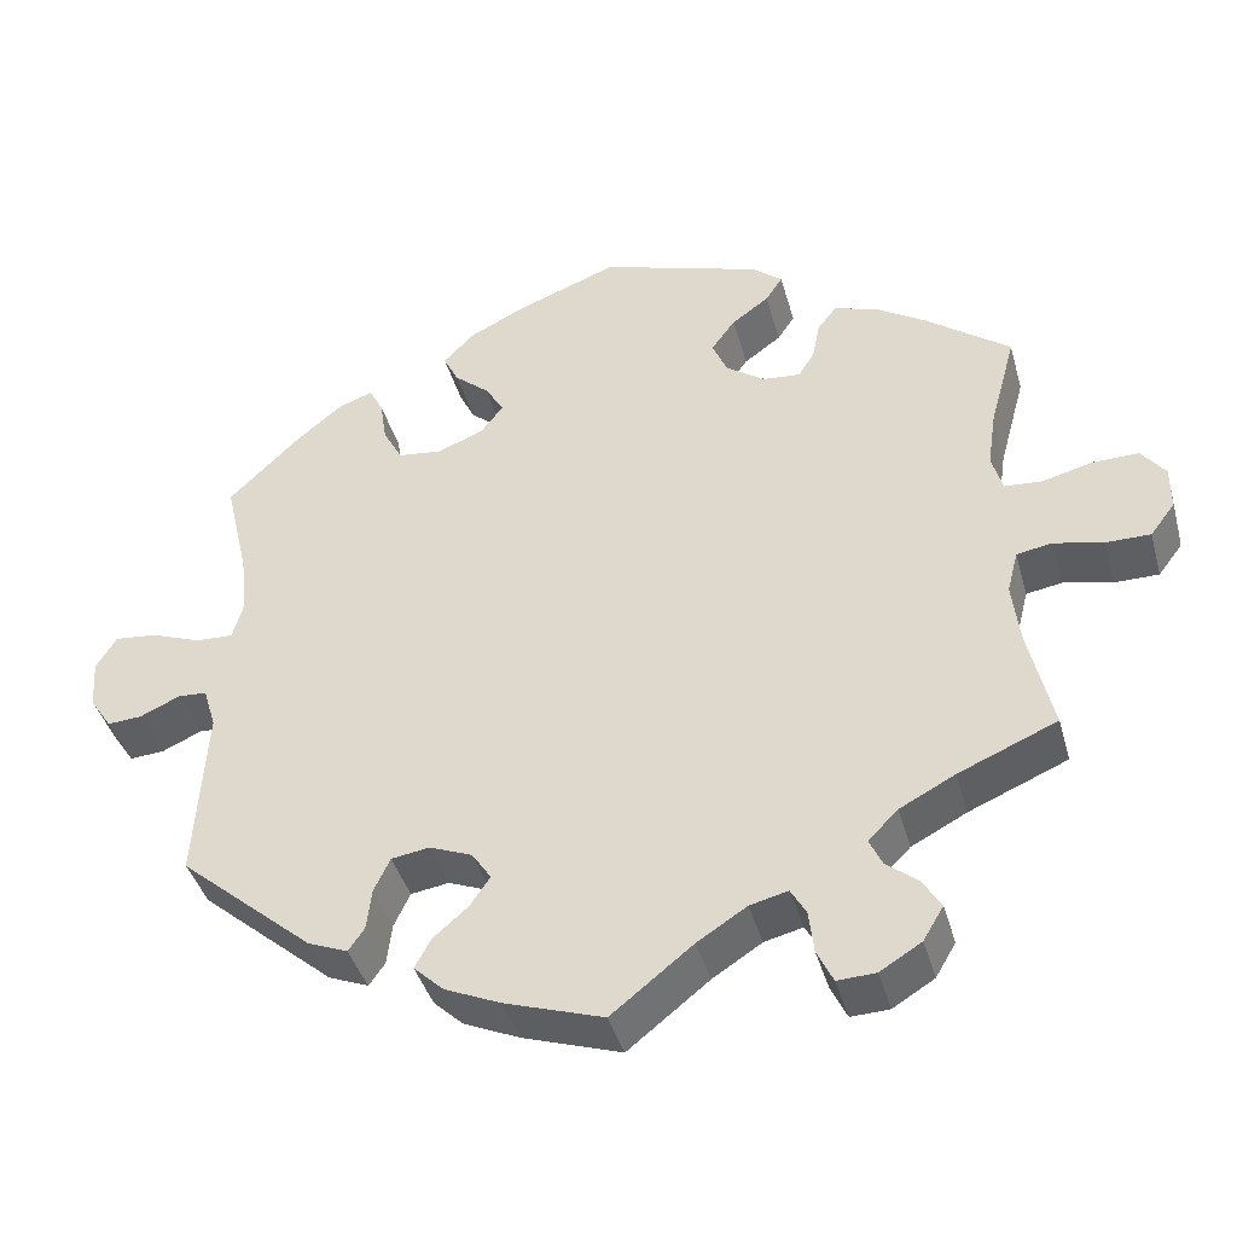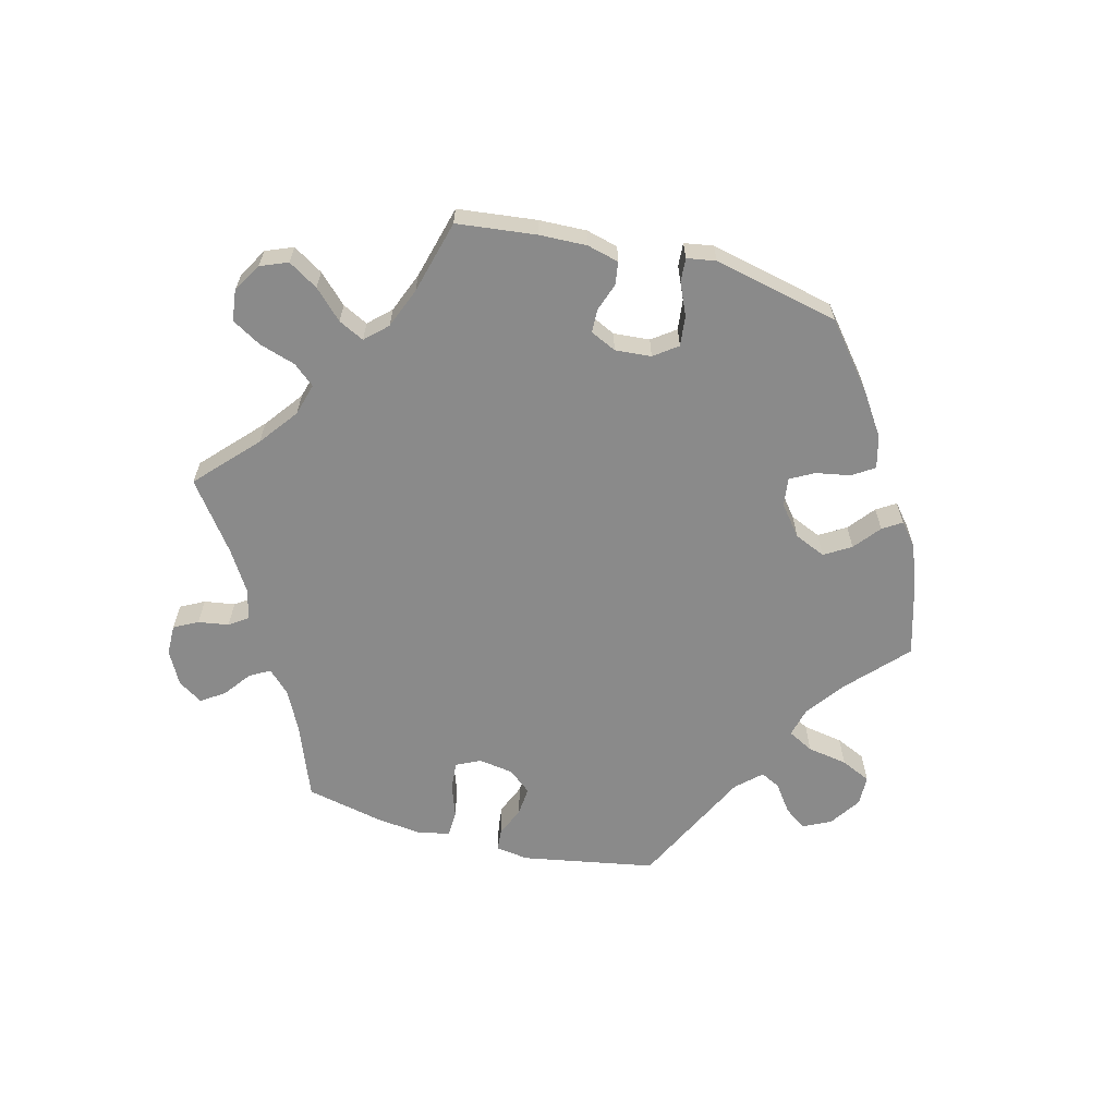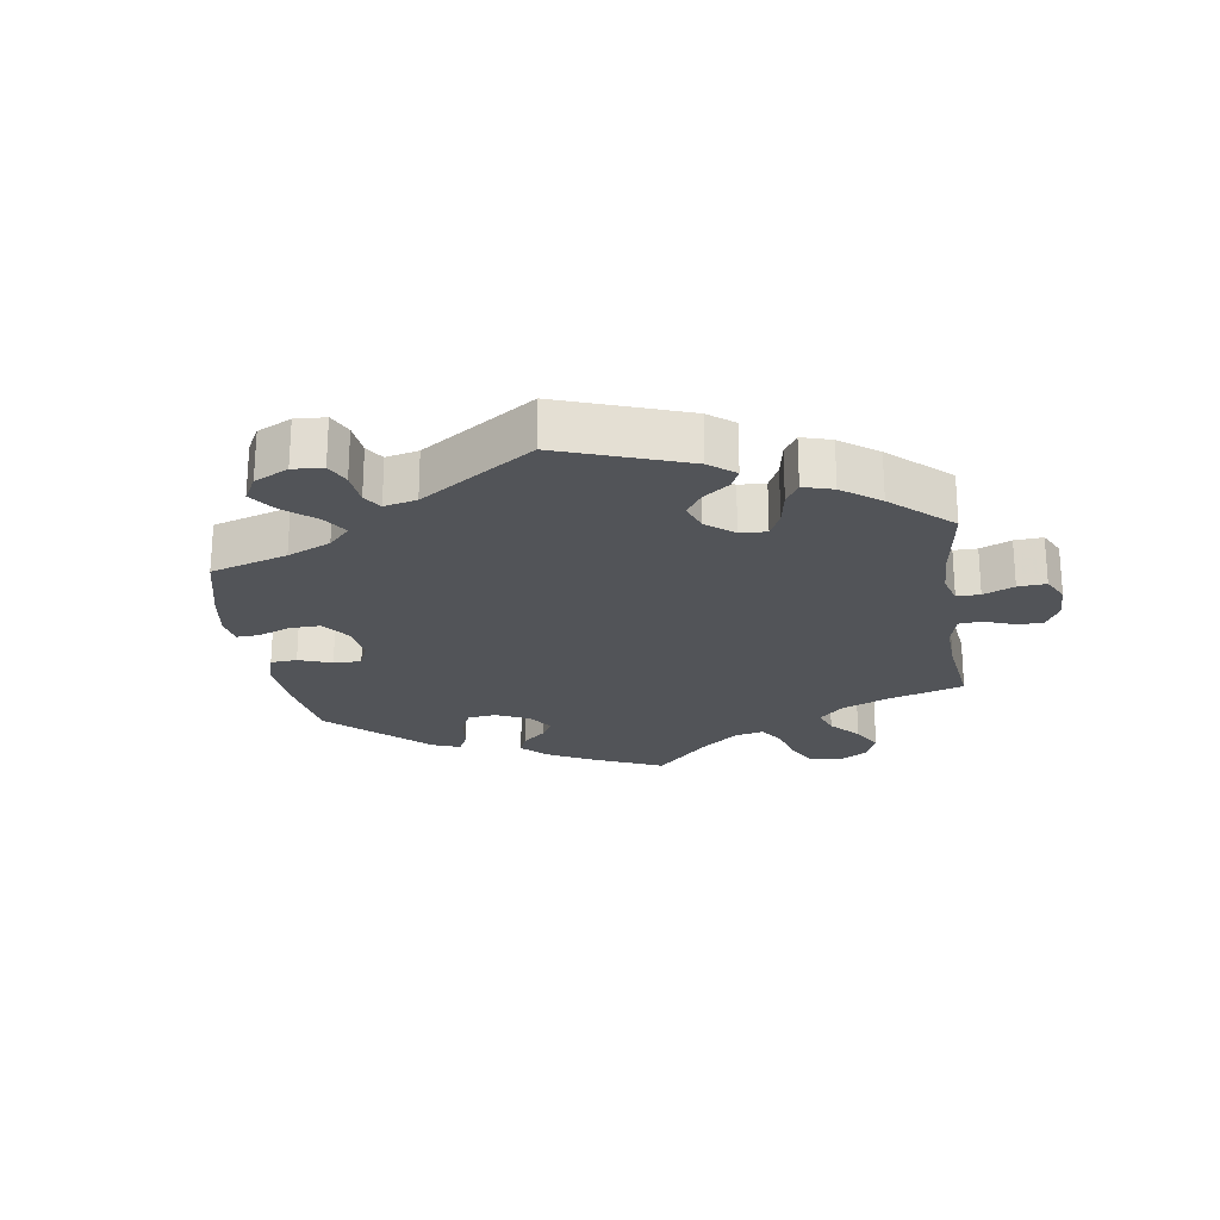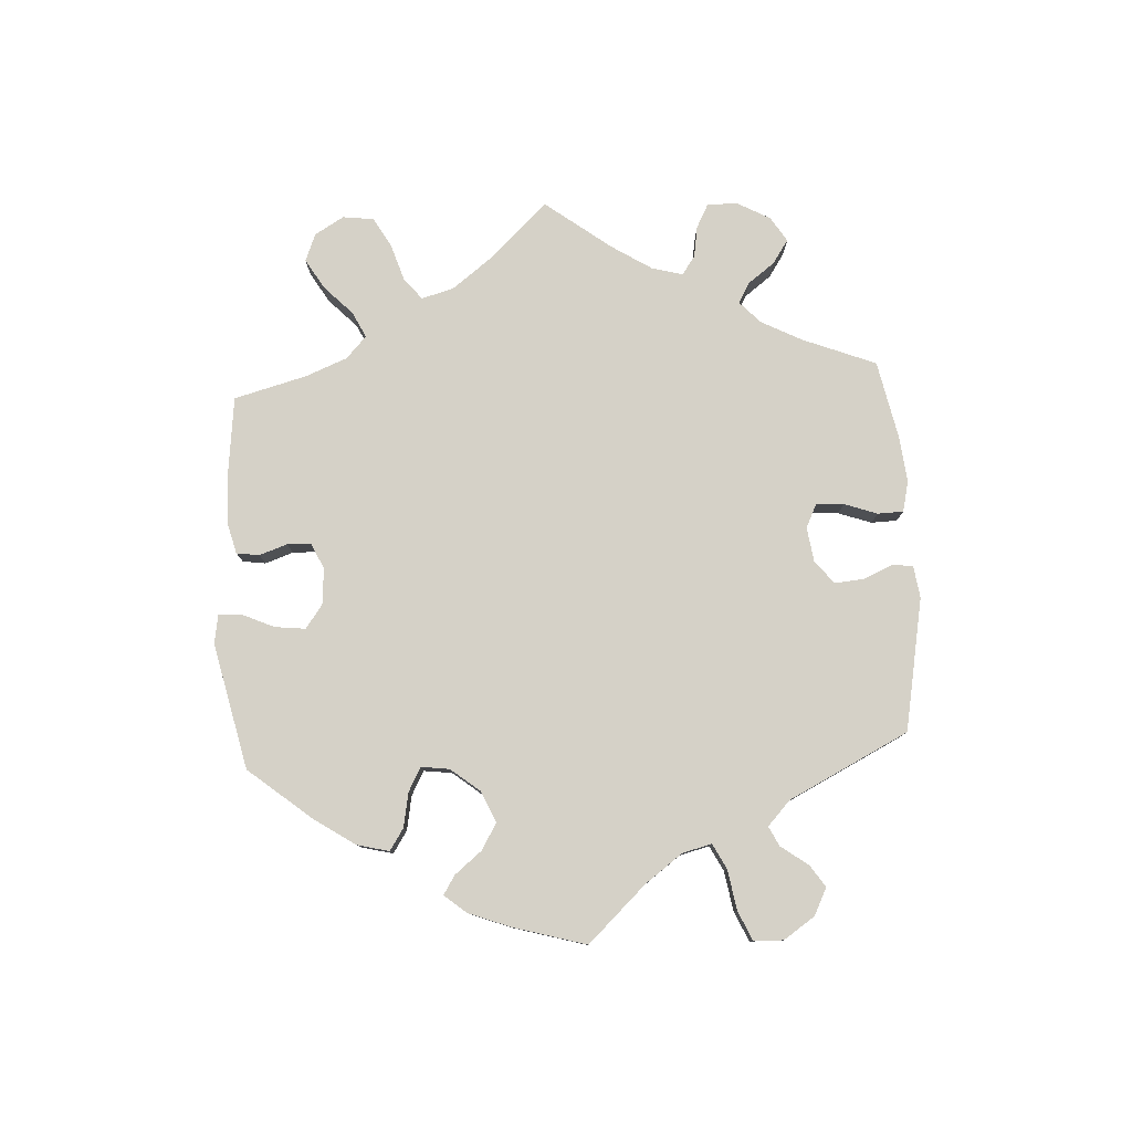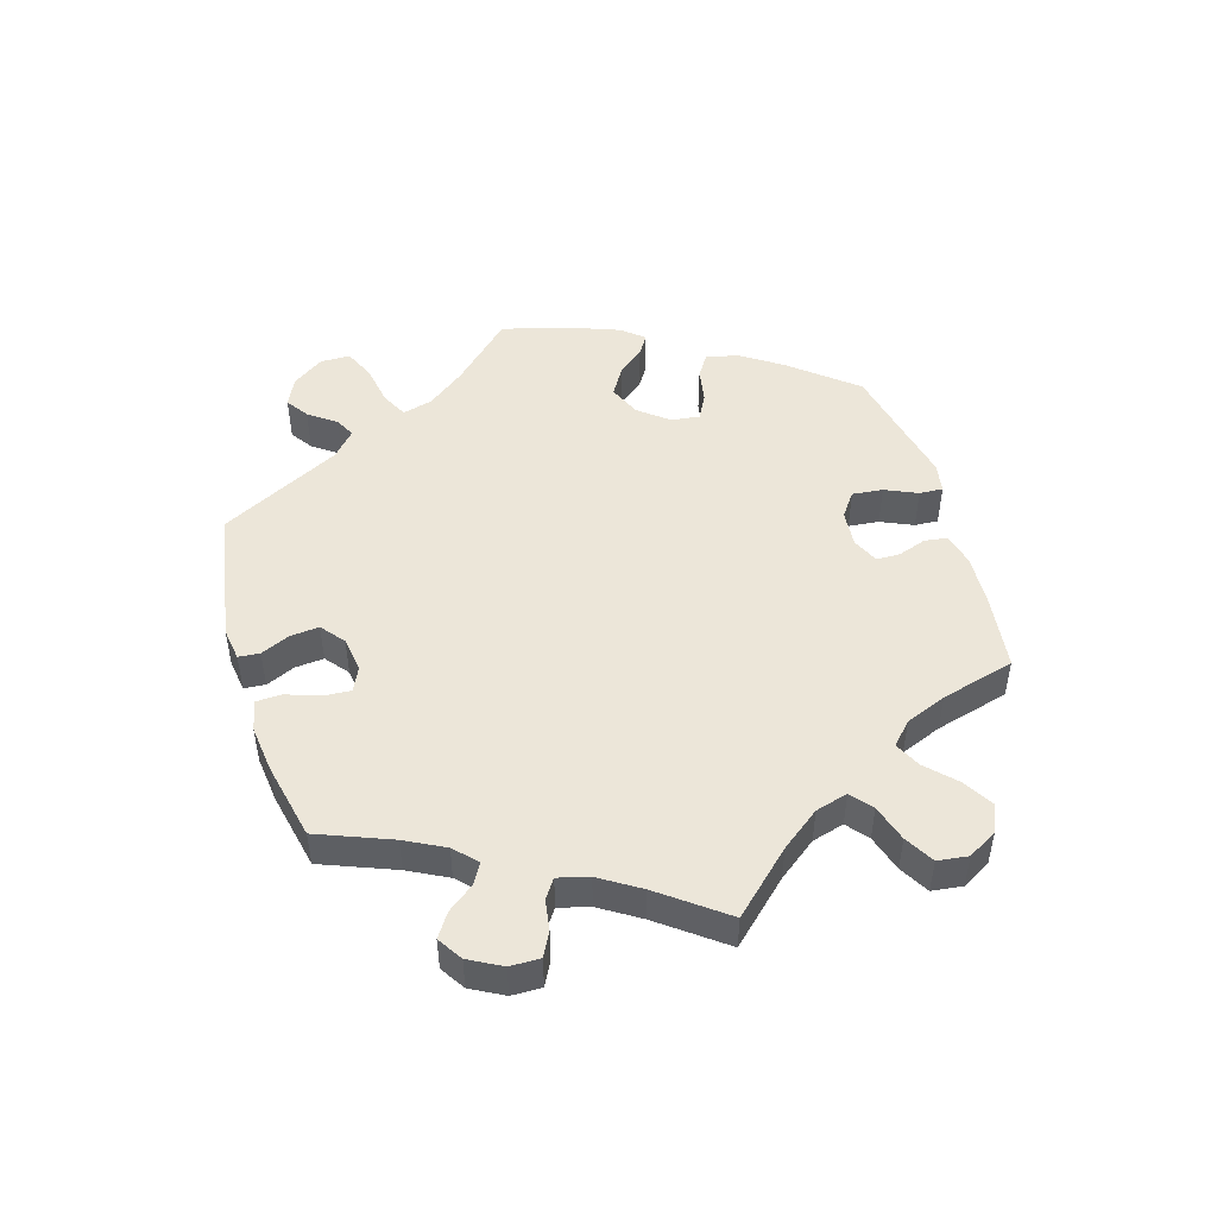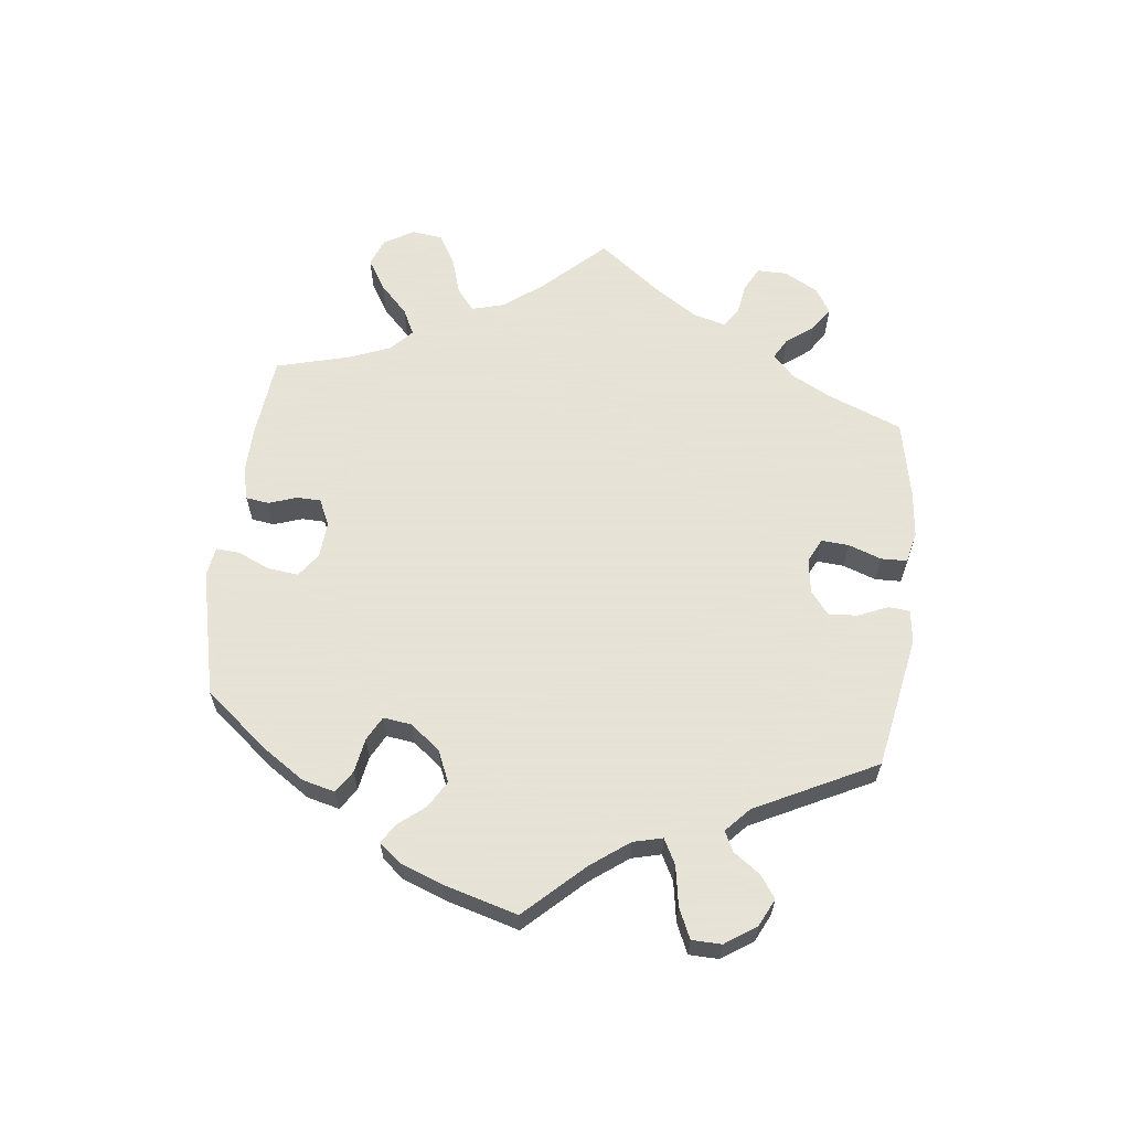
<metadata>
{"format":"obj","ext":"obj","renderer":"f3d","projection":"perspective","resolution":1024,"background":"white","views":[{"elev":-40.9,"azim":-164.7,"up":"+Z"},{"elev":-63.5,"azim":-44.8,"up":"+Y"},{"elev":-23.3,"azim":128.6,"up":"+Y"},{"elev":79.7,"azim":56.7,"up":"+Y"},{"elev":49.3,"azim":-136.9,"up":"+Y"},{"elev":62.8,"azim":66.5,"up":"+Y"}]}
</metadata>
<code>
v -0.473 0.07 -0.166
v -0.464 0.07 -0.092
v -0.477 0.07 -0.042
v -0.519 0.07 -0.035
v -0.577 0.07 -0.048
v -0.629 0.07 -0.048
v -0.658 0.07 -0.01
v -0.658 0.07 0.042
v -0.63 0.07 0.078
v -0.576 0.07 0.077
v -0.517 0.07 0.062
v -0.473 0.07 0.065
v -0.46 0.07 0.109
v -0.47 0.07 0.176
v -0.501 0.07 0.289
v -0.402 0.07 0.363
v -0.34 0.07 0.402
v -0.291 0.07 0.416
v -0.269 0.07 0.388
v -0.26 0.07 0.343
v -0.241 0.07 0.312
v -0.197 0.07 0.316
v -0.151 0.07 0.348
v -0.133 0.07 0.389
v -0.161 0.07 0.427
v -0.205 0.07 0.459
v -0.225 0.07 0.489
v -0.19 0.07 0.518
v 0 0.07 0.578
v 0.119 0.07 0.533
v 0.186 0.07 0.5
v 0.222 0.07 0.463
v 0.204 0.07 0.427
v 0.163 0.07 0.392
v 0.141 0.07 0.356
v 0.168 0.07 0.321
v 0.222 0.07 0.3
v 0.274 0.07 0.306
v 0.297 0.07 0.348
v 0.305 0.07 0.4
v 0.321 0.07 0.431
v 0.362 0.07 0.416
v 0.416 0.07 0.372
v 0.501 0.07 0.29
v 0.473 0.07 0.17
v 0.465 0.07 0.098
v 0.478 0.07 0.053
v 0.522 0.07 0.055
v 0.581 0.07 0.077
v 0.631 0.07 0.082
v 0.655 0.07 0.043
v 0.651 0.07 -0.015
v 0.625 0.07 -0.054
v 0.584 0.07 -0.051
v 0.537 0.07 -0.03
v 0.503 0.07 -0.032
v 0.488 0.07 -0.081
v 0.501 0.07 -0.288
v 0.343 0.07 -0.423
v 0.296 0.07 -0.442
v 0.277 0.07 -0.415
v 0.271 0.07 -0.366
v 0.252 0.07 -0.326
v 0.207 0.07 -0.319
v 0.157 0.07 -0.339
v 0.134 0.07 -0.373
v 0.158 0.07 -0.408
v 0.199 0.07 -0.443
v 0.218 0.07 -0.478
v 0.183 0.07 -0.511
v 0.117 0.07 -0.54
v 0.001 0.07 -0.578
v -0.095 0.07 -0.502
v -0.153 0.07 -0.465
v -0.198 0.07 -0.454
v -0.216 0.07 -0.485
v -0.222 0.07 -0.536
v -0.241 0.07 -0.575
v -0.286 0.07 -0.573
v -0.335 0.07 -0.543
v -0.359 0.07 -0.503
v -0.337 0.07 -0.468
v -0.3 0.07 -0.438
v -0.285 0.07 -0.406
v -0.32 0.07 -0.371
v -0.385 0.07 -0.337
v -0.501 0.07 -0.288
v -0.473 0 -0.166
v -0.464 0 -0.092
v -0.477 0 -0.042
v -0.519 0 -0.035
v -0.577 0 -0.048
v -0.629 0 -0.048
v -0.658 0 -0.01
v -0.658 0 0.042
v -0.63 0 0.078
v -0.576 0 0.077
v -0.517 0 0.062
v -0.473 0 0.065
v -0.46 0 0.109
v -0.47 0 0.176
v -0.501 0 0.289
v -0.402 0 0.363
v -0.34 0 0.402
v -0.291 0 0.416
v -0.269 0 0.388
v -0.26 0 0.343
v -0.241 0 0.312
v -0.197 0 0.316
v -0.151 0 0.348
v -0.133 0 0.389
v -0.161 0 0.427
v -0.205 0 0.459
v -0.225 0 0.489
v -0.19 0 0.518
v 0 0 0.578
v 0.119 0 0.533
v 0.186 0 0.5
v 0.222 0 0.463
v 0.204 0 0.427
v 0.163 0 0.392
v 0.141 0 0.356
v 0.168 0 0.321
v 0.222 0 0.3
v 0.274 0 0.306
v 0.297 0 0.348
v 0.305 0 0.4
v 0.321 0 0.431
v 0.362 0 0.416
v 0.416 0 0.372
v 0.501 0 0.29
v 0.473 0 0.17
v 0.465 0 0.098
v 0.478 0 0.053
v 0.522 0 0.055
v 0.581 0 0.077
v 0.631 0 0.082
v 0.655 0 0.043
v 0.651 0 -0.015
v 0.625 0 -0.054
v 0.584 0 -0.051
v 0.537 0 -0.03
v 0.503 0 -0.032
v 0.488 0 -0.081
v 0.501 0 -0.288
v 0.343 0 -0.423
v 0.296 0 -0.442
v 0.277 0 -0.415
v 0.271 0 -0.366
v 0.252 0 -0.326
v 0.207 0 -0.319
v 0.157 0 -0.339
v 0.134 0 -0.373
v 0.158 0 -0.408
v 0.199 0 -0.443
v 0.218 0 -0.478
v 0.183 0 -0.511
v 0.117 0 -0.54
v 0.001 0 -0.578
v -0.095 0 -0.502
v -0.153 0 -0.465
v -0.198 0 -0.454
v -0.216 0 -0.485
v -0.222 0 -0.536
v -0.241 0 -0.575
v -0.286 0 -0.573
v -0.335 0 -0.543
v -0.359 0 -0.503
v -0.337 0 -0.468
v -0.3 0 -0.438
v -0.285 0 -0.406
v -0.32 0 -0.371
v -0.385 0 -0.337
v -0.501 0 -0.288
f 86 87 1
f 85 86 1 2
f 84 85 2 3
f 80 81 82 83
f 80 83 84
f 79 80 84
f 76 77 78 79
f 75 76 79 84
f 74 75 84 3
f 70 71 72 73
f 70 73 74 3
f 67 68 69 70
f 66 67 70 3
f 59 60 61 62
f 57 58 59 62
f 56 57 62 63
f 52 53 54 55
f 52 55 56
f 51 52 56
f 48 49 50 51
f 47 48 51 56
f 42 43 44 45
f 42 45 46
f 39 40 41 42
f 38 39 42 46
f 37 38 46 47
f 31 32 33 34
f 31 34 35
f 30 31 35
f 29 30 35
f 28 29 35
f 25 26 27 28
f 24 25 28 35
f 23 24 35 36
f 17 18 19 20
f 17 20 21
f 14 15 16 17
f 13 14 17 21
f 12 13 21 22
f 8 9 10 11
f 8 11 12
f 7 8 12
f 4 5 6 7
f 3 4 7 12
f 65 66 3 12
f 47 56 63 64
f 37 47 64 65
f 23 36 37 65
f 12 22 23 65
f 88 174 173
f 89 88 173 172
f 90 89 172 171
f 170 169 168 167
f 171 170 167
f 171 167 166
f 166 165 164 163
f 171 166 163 162
f 90 171 162 161
f 160 159 158 157
f 90 161 160 157
f 157 156 155 154
f 90 157 154 153
f 149 148 147 146
f 149 146 145 144
f 150 149 144 143
f 142 141 140 139
f 143 142 139
f 143 139 138
f 138 137 136 135
f 143 138 135 134
f 132 131 130 129
f 133 132 129
f 129 128 127 126
f 133 129 126 125
f 134 133 125 124
f 121 120 119 118
f 122 121 118
f 122 118 117
f 122 117 116
f 122 116 115
f 115 114 113 112
f 122 115 112 111
f 123 122 111 110
f 107 106 105 104
f 108 107 104
f 104 103 102 101
f 108 104 101 100
f 109 108 100 99
f 98 97 96 95
f 99 98 95
f 99 95 94
f 94 93 92 91
f 99 94 91 90
f 99 90 153 152
f 151 150 143 134
f 152 151 134 124
f 152 124 123 110
f 152 110 109 99
f 1 88 89 2
f 2 89 90 3
f 3 90 91 4
f 4 91 92 5
f 5 92 93 6
f 6 93 94 7
f 7 94 95 8
f 8 95 96 9
f 9 96 97 10
f 10 97 98 11
f 11 98 99 12
f 12 99 100 13
f 13 100 101 14
f 14 101 102 15
f 15 102 103 16
f 16 103 104 17
f 17 104 105 18
f 18 105 106 19
f 19 106 107 20
f 20 107 108 21
f 21 108 109 22
f 22 109 110 23
f 23 110 111 24
f 24 111 112 25
f 25 112 113 26
f 26 113 114 27
f 27 114 115 28
f 28 115 116 29
f 29 116 117 30
f 30 117 118 31
f 31 118 119 32
f 32 119 120 33
f 33 120 121 34
f 34 121 122 35
f 35 122 123 36
f 36 123 124 37
f 37 124 125 38
f 38 125 126 39
f 39 126 127 40
f 40 127 128 41
f 41 128 129 42
f 42 129 130 43
f 43 130 131 44
f 44 131 132 45
f 45 132 133 46
f 46 133 134 47
f 47 134 135 48
f 48 135 136 49
f 49 136 137 50
f 50 137 138 51
f 51 138 139 52
f 52 139 140 53
f 53 140 141 54
f 54 141 142 55
f 55 142 143 56
f 56 143 144 57
f 57 144 145 58
f 58 145 146 59
f 59 146 147 60
f 60 147 148 61
f 61 148 149 62
f 62 149 150 63
f 63 150 151 64
f 64 151 152 65
f 65 152 153 66
f 66 153 154 67
f 67 154 155 68
f 68 155 156 69
f 69 156 157 70
f 70 157 158 71
f 71 158 159 72
f 72 159 160 73
f 73 160 161 74
f 74 161 162 75
f 75 162 163 76
f 76 163 164 77
f 77 164 165 78
f 78 165 166 79
f 79 166 167 80
f 80 167 168 81
f 81 168 169 82
f 82 169 170 83
f 83 170 171 84
f 84 171 172 85
f 85 172 173 86
f 86 173 174 87
f 87 174 88 1

</code>
